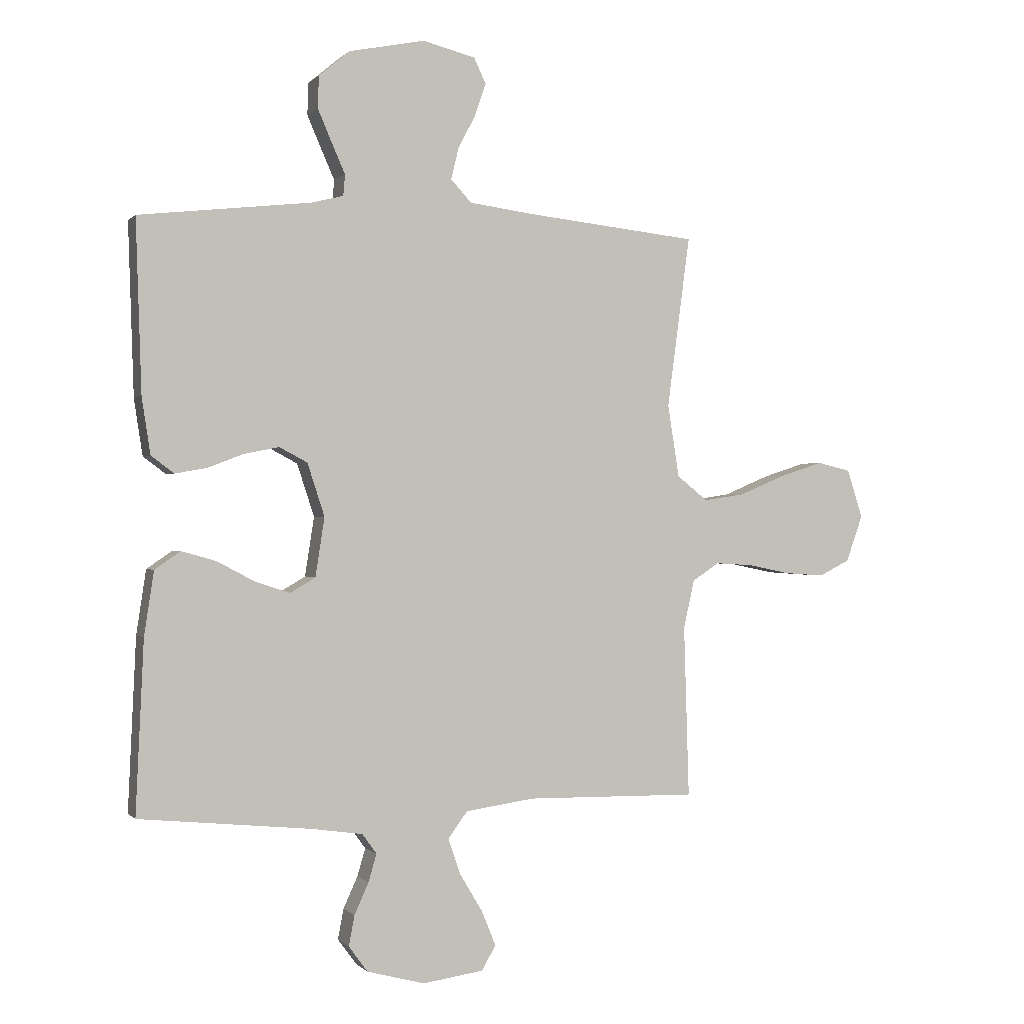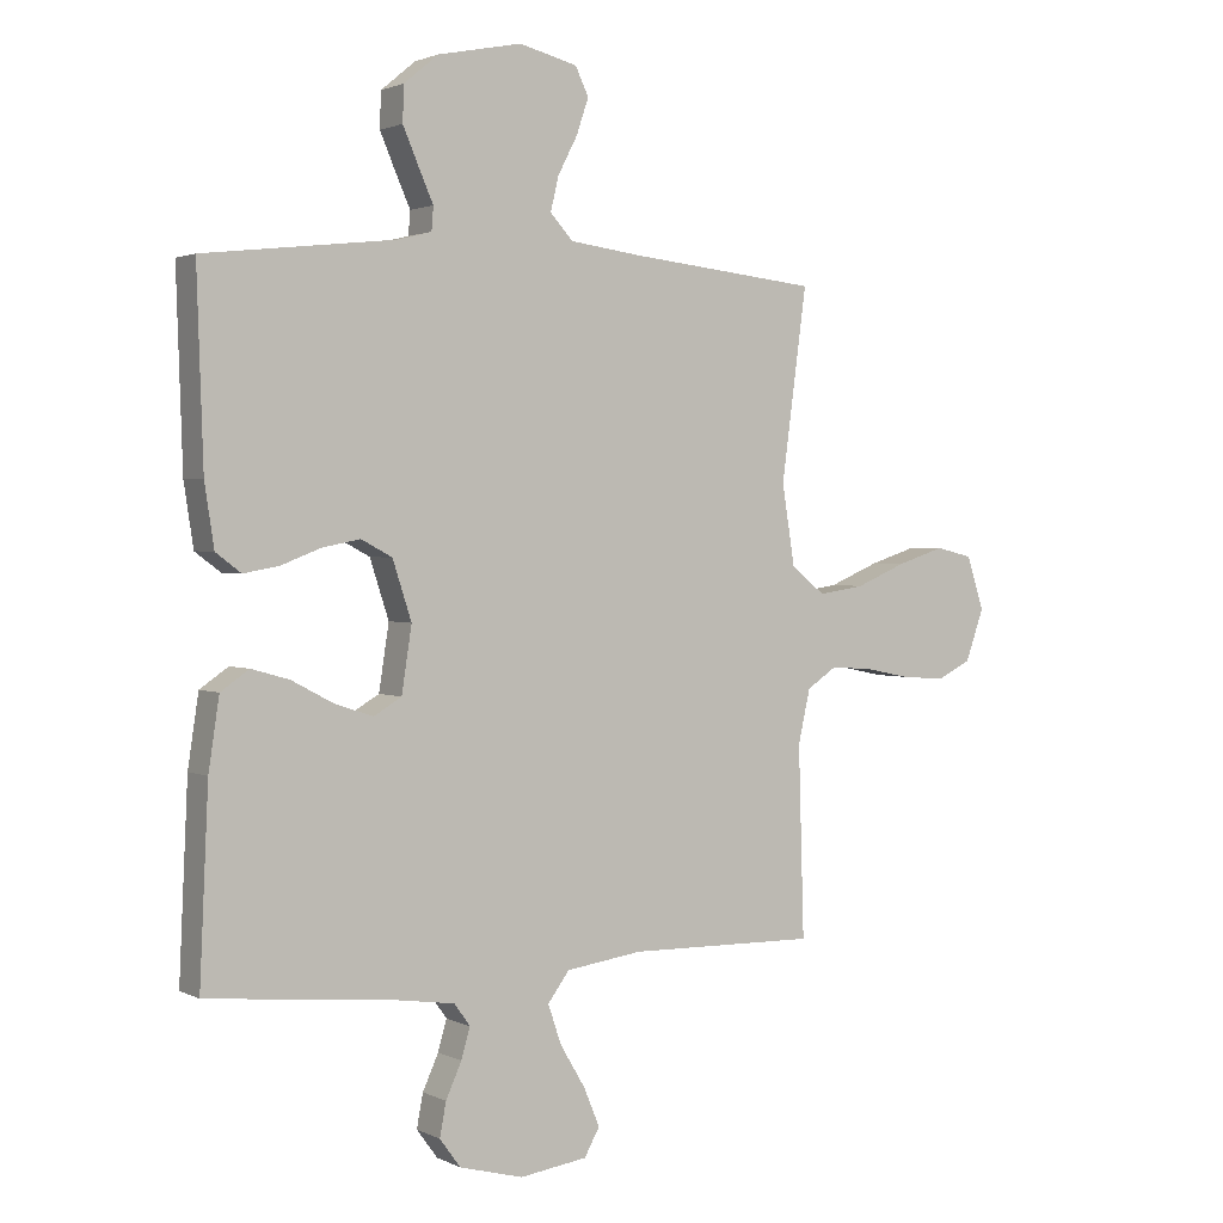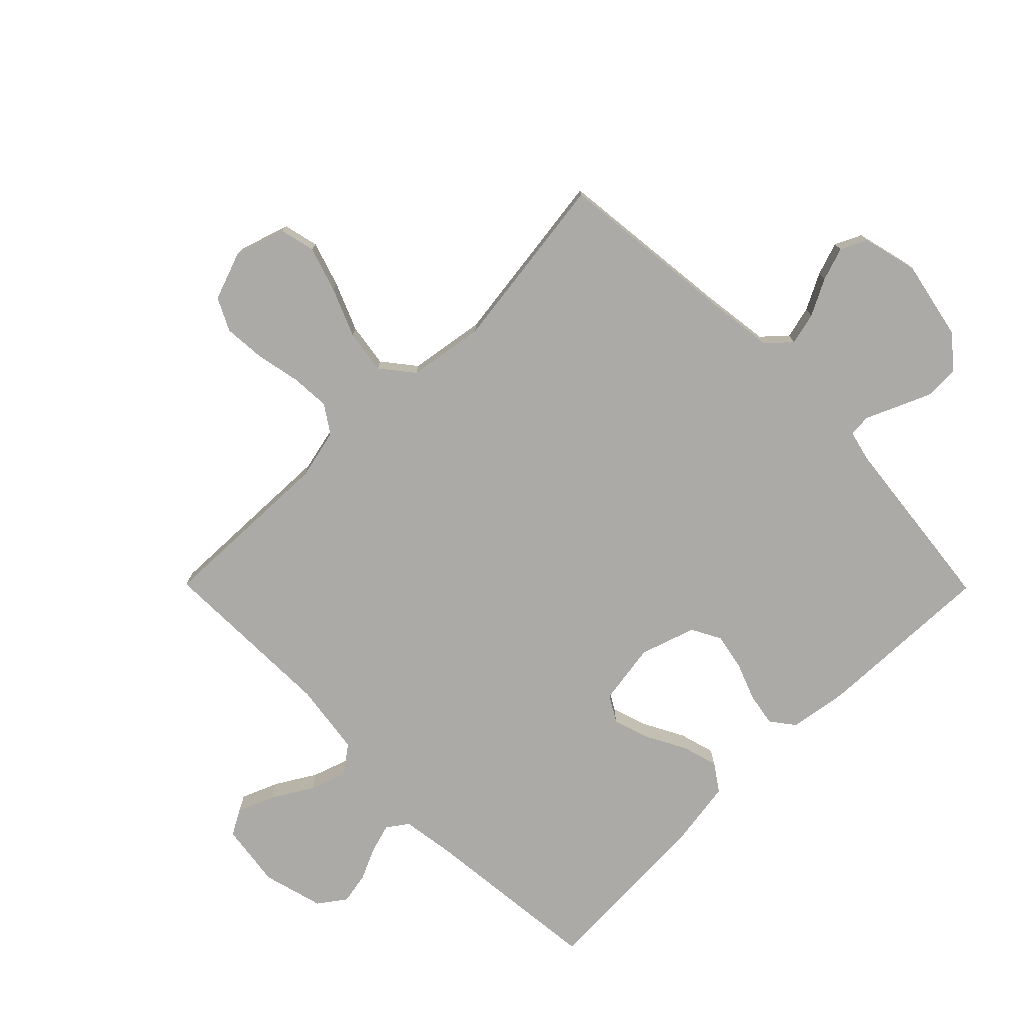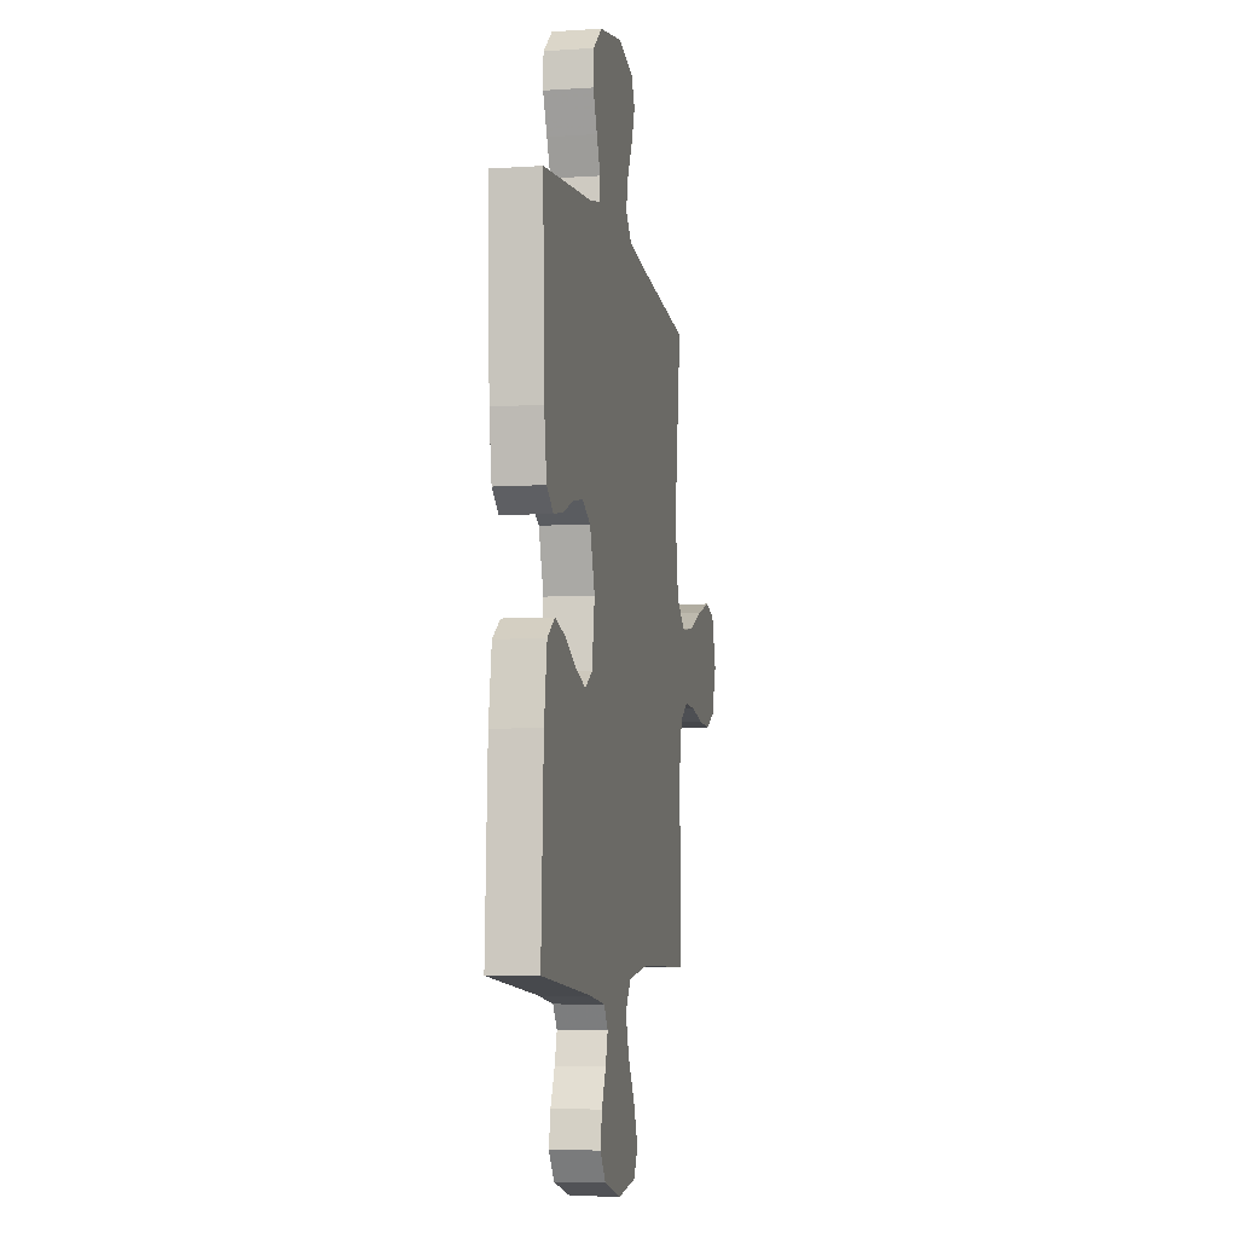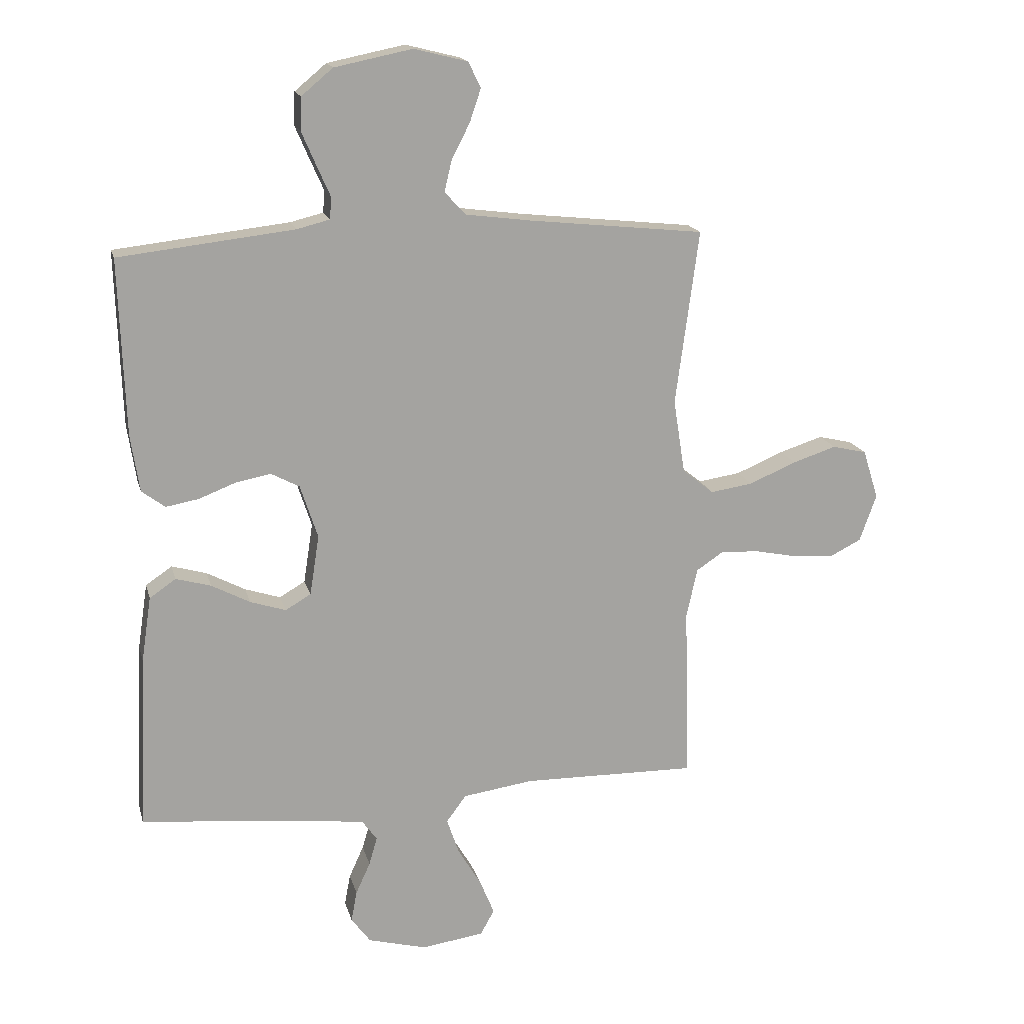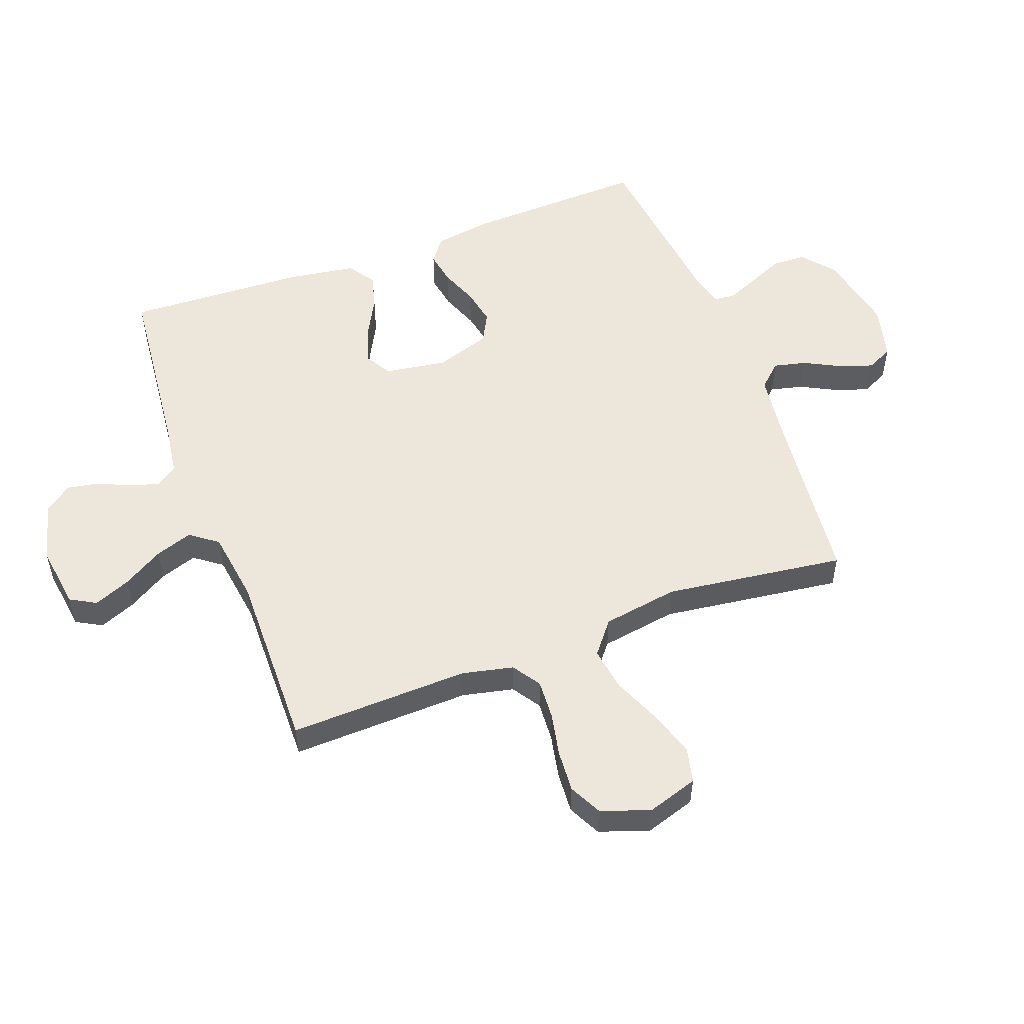
<metadata>
{"format":"obj","ext":"obj","renderer":"f3d","projection":"perspective","resolution":1024,"background":"white","views":[{"elev":-0.1,"azim":160.3,"up":"+Z"},{"elev":2.0,"azim":148.2,"up":"+Z"},{"elev":-76.1,"azim":-45.3,"up":"+Y"},{"elev":-6.5,"azim":101.0,"up":"+Z"},{"elev":17.0,"azim":166.3,"up":"+Z"},{"elev":53.2,"azim":-110.5,"up":"+Y"}]}
</metadata>
<code>
v -0.5 0.07 0.5
v -0.2 0.07 0.532
v -0.086 0.07 0.547
v -0.05 0.07 0.586
v -0.063 0.07 0.64
v -0.094 0.07 0.7
v -0.113 0.07 0.756
v -0.092 0.07 0.8
v 0 0.07 0.823
v 0.133 0.07 0.796
v 0.187 0.07 0.751
v 0.189 0.07 0.695
v 0.164 0.07 0.637
v 0.141 0.07 0.585
v 0.144 0.07 0.548
v 0.2 0.07 0.534
v 0.5 0.07 0.5
v 0.49 0.07 0.2
v 0.475 0.07 0.102
v 0.435 0.07 0.072
v 0.379 0.07 0.082
v 0.317 0.07 0.106
v 0.256 0.07 0.118
v 0.207 0.07 0.092
v 0.177 0.07 0
v 0.193 0.07 -0.103
v 0.237 0.07 -0.129
v 0.298 0.07 -0.109
v 0.364 0.07 -0.074
v 0.424 0.07 -0.057
v 0.469 0.07 -0.088
v 0.486 0.07 -0.2
v 0.5 0.07 -0.5
v 0.2 0.07 -0.53
v 0.11 0.07 -0.543
v 0.085 0.07 -0.578
v 0.099 0.07 -0.626
v 0.124 0.07 -0.681
v 0.134 0.07 -0.734
v 0.101 0.07 -0.779
v 0 0.07 -0.806
v -0.107 0.07 -0.791
v -0.131 0.07 -0.748
v -0.106 0.07 -0.687
v -0.066 0.07 -0.62
v -0.045 0.07 -0.558
v -0.079 0.07 -0.512
v -0.2 0.07 -0.495
v -0.5 0.07 -0.5
v -0.491 0.07 -0.2
v -0.51 0.07 -0.115
v -0.557 0.07 -0.084
v -0.623 0.07 -0.088
v -0.696 0.07 -0.103
v -0.766 0.07 -0.108
v -0.82 0.07 -0.081
v -0.849 0.07 0
v -0.822 0.07 0.085
v -0.763 0.07 0.099
v -0.688 0.07 0.075
v -0.607 0.07 0.041
v -0.534 0.07 0.03
v -0.48 0.07 0.073
v -0.46 0.07 0.2
v -0.5 0 0.5
v -0.2 0 0.532
v -0.086 0 0.547
v -0.05 0 0.586
v -0.063 0 0.64
v -0.094 0 0.7
v -0.113 0 0.756
v -0.092 0 0.8
v 0 0 0.823
v 0.133 0 0.796
v 0.187 0 0.751
v 0.189 0 0.695
v 0.164 0 0.637
v 0.141 0 0.585
v 0.144 0 0.548
v 0.2 0 0.534
v 0.5 0 0.5
v 0.49 0 0.2
v 0.475 0 0.102
v 0.435 0 0.072
v 0.379 0 0.082
v 0.317 0 0.106
v 0.256 0 0.118
v 0.207 0 0.092
v 0.177 0 0
v 0.193 0 -0.103
v 0.237 0 -0.129
v 0.298 0 -0.109
v 0.364 0 -0.074
v 0.424 0 -0.057
v 0.469 0 -0.088
v 0.486 0 -0.2
v 0.5 0 -0.5
v 0.2 0 -0.53
v 0.11 0 -0.543
v 0.085 0 -0.578
v 0.099 0 -0.626
v 0.124 0 -0.681
v 0.134 0 -0.734
v 0.101 0 -0.779
v 0 0 -0.806
v -0.107 0 -0.791
v -0.131 0 -0.748
v -0.106 0 -0.687
v -0.066 0 -0.62
v -0.045 0 -0.558
v -0.079 0 -0.512
v -0.2 0 -0.495
v -0.5 0 -0.5
v -0.491 0 -0.2
v -0.51 0 -0.115
v -0.557 0 -0.084
v -0.623 0 -0.088
v -0.696 0 -0.103
v -0.766 0 -0.108
v -0.82 0 -0.081
v -0.849 0 0
v -0.822 0 0.085
v -0.763 0 0.099
v -0.688 0 0.075
v -0.607 0 0.041
v -0.534 0 0.03
v -0.48 0 0.073
v -0.46 0 0.2
f 58 59 60 61
f 56 57 58 61
f 56 61 62
f 53 54 55 56
f 52 53 56 62
f 51 52 62 63
f 48 49 50
f 47 48 50 51
f 42 43 44 45
f 42 45 46
f 41 42 46
f 40 41 46
f 37 38 39 40
f 36 37 40 46
f 35 36 46 47
f 31 32 33 34
f 28 29 30 31
f 27 28 31 34
f 26 27 34 35
f 19 20 21 22
f 19 22 23
f 16 17 18 19
f 15 16 19 23
f 11 12 13 14
f 9 10 11 14
f 9 14 15
f 5 6 7 8
f 4 5 8 9
f 64 1 2
f 63 64 2 3
f 25 26 35 47
f 24 25 47 51
f 4 9 15 23
f 23 24 51 63
f 3 4 23 63
f 125 124 123 122
f 125 122 121 120
f 126 125 120
f 120 119 118 117
f 126 120 117 116
f 127 126 116 115
f 114 113 112
f 115 114 112 111
f 109 108 107 106
f 110 109 106
f 110 106 105
f 110 105 104
f 104 103 102 101
f 110 104 101 100
f 111 110 100 99
f 98 97 96 95
f 95 94 93 92
f 98 95 92 91
f 99 98 91 90
f 86 85 84 83
f 87 86 83
f 83 82 81 80
f 87 83 80 79
f 78 77 76 75
f 78 75 74 73
f 79 78 73
f 72 71 70 69
f 73 72 69 68
f 66 65 128
f 67 66 128 127
f 111 99 90 89
f 115 111 89 88
f 87 79 73 68
f 127 115 88 87
f 127 87 68 67
f 1 65 66 2
f 2 66 67 3
f 3 67 68 4
f 4 68 69 5
f 5 69 70 6
f 6 70 71 7
f 7 71 72 8
f 8 72 73 9
f 9 73 74 10
f 10 74 75 11
f 11 75 76 12
f 12 76 77 13
f 13 77 78 14
f 14 78 79 15
f 15 79 80 16
f 16 80 81 17
f 17 81 82 18
f 18 82 83 19
f 19 83 84 20
f 20 84 85 21
f 21 85 86 22
f 22 86 87 23
f 23 87 88 24
f 24 88 89 25
f 25 89 90 26
f 26 90 91 27
f 27 91 92 28
f 28 92 93 29
f 29 93 94 30
f 30 94 95 31
f 31 95 96 32
f 32 96 97 33
f 33 97 98 34
f 34 98 99 35
f 35 99 100 36
f 36 100 101 37
f 37 101 102 38
f 38 102 103 39
f 39 103 104 40
f 40 104 105 41
f 41 105 106 42
f 42 106 107 43
f 43 107 108 44
f 44 108 109 45
f 45 109 110 46
f 46 110 111 47
f 47 111 112 48
f 48 112 113 49
f 49 113 114 50
f 50 114 115 51
f 51 115 116 52
f 52 116 117 53
f 53 117 118 54
f 54 118 119 55
f 55 119 120 56
f 56 120 121 57
f 57 121 122 58
f 58 122 123 59
f 59 123 124 60
f 60 124 125 61
f 61 125 126 62
f 62 126 127 63
f 63 127 128 64
f 64 128 65 1

</code>
